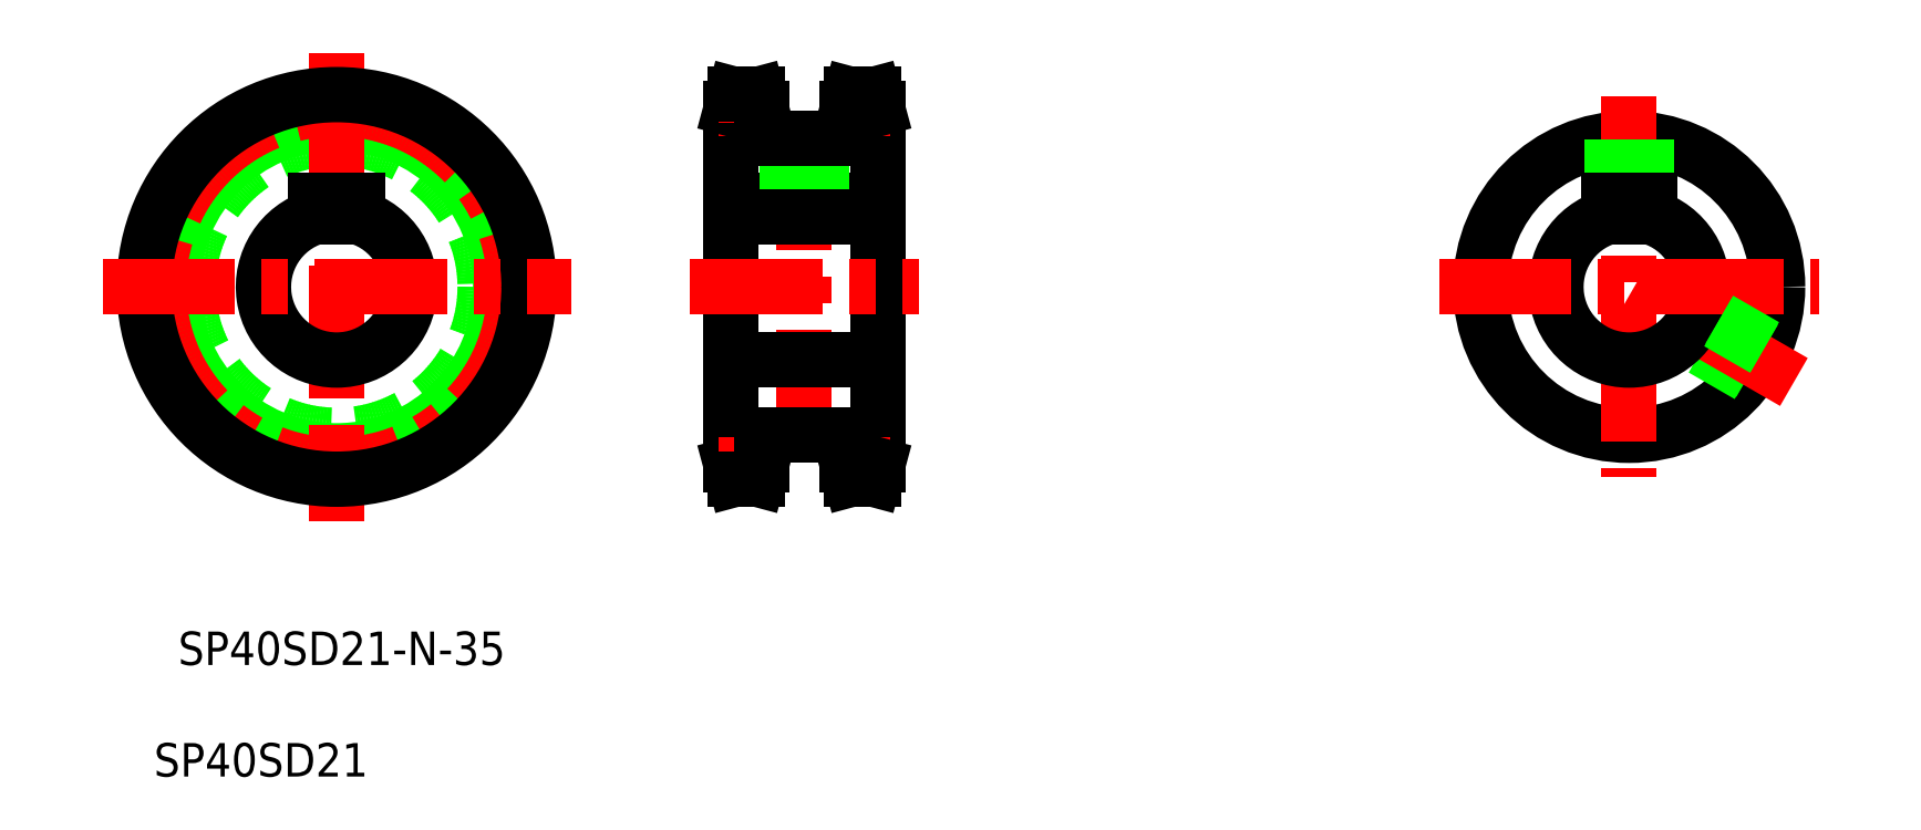
<metadata>
{"format":"dxf","ext":"dxf","renderer":"ezdxf+matplotlib","layout":"modelspace","background":"white","min_lineweight":24,"dpi":150}
</metadata>
<code>
0
SECTION
2
ENTITIES
0
CIRCLE
8
0
10
226.5
20
319.8
30
0
40
39.21
0
LINE
8
0
10
355.8
20
362.4
30
0
11
355.8
21
277.2
31
0
0
CIRCLE
8
0
10
226.5
20
319.8
30
0
40
35.5
0
CIRCLE
8
CENTER
10
226.5
20
319.8
30
0
40
42.6
0
LINE
8
CENTER
10
338.3
20
360.3
30
0
11
338.3
21
279.3
31
0
0
LINE
8
CENTER
10
226.5
20
375.8
30
0
11
226.5
21
263.8
31
0
0
LINE
8
0
10
320.8
20
362.4
30
0
11
320.8
21
277.2
31
0
0
CIRCLE
8
0
10
226.5
20
319.8
30
0
40
46
0
TEXT
8
0
10
179.7
20
203
30
0
40
8
1
SP40SD21
72
     1
11
208.4
21
200.4
31
0
73
     1
0
TEXT
8
0
10
179
20
229.7
30
0
40
8
1
SP40SD21-N-35
72
     1
11
227.7
21
227.1
31
0
73
     1
0
LINE
8
0
10
355.8
20
280.6
30
0
11
348.6
21
280.6
31
0
0
LINE
8
CENTER
10
358.8
20
277.2
30
0
11
345.6
21
277.2
31
0
0
LINE
8
0
10
354.9
20
273.8
30
0
11
349.5
21
273.8
31
0
0
LINE
8
0
10
320.8
20
280.6
30
0
11
328
21
280.6
31
0
0
LINE
8
0
10
321.7
20
273.8
30
0
11
320.8
21
277.2
31
0
0
LINE
8
CENTER
10
317.8
20
277.2
30
0
11
331
21
277.2
31
0
0
LINE
8
CENTER
10
352.2
20
280.6
30
0
11
352.2
21
270.8
31
0
0
LINE
8
CENTER
10
324.4
20
280.6
30
0
11
324.4
21
270.8
31
0
0
LINE
8
0
10
328
20
284.3
30
0
11
348.6
21
284.3
31
0
0
LINE
8
0
10
327.1
20
273.8
30
0
11
328
21
277.2
31
0
0
LINE
8
0
10
321.7
20
273.8
30
0
11
327.1
21
273.8
31
0
0
LINE
8
0
10
328
20
284.3
30
0
11
328
21
277.2
31
0
0
LINE
8
0
10
348.6
20
284.3
30
0
11
348.6
21
277.2
31
0
0
LINE
8
0
10
349.5
20
273.8
30
0
11
348.6
21
277.2
31
0
0
LINE
8
0
10
354.9
20
273.8
30
0
11
355.8
21
277.2
31
0
0
LINE
8
0
10
221.5
20
340.6
30
0
11
231.5
21
340.6
31
0
0
ARC
8
0
10
226.5
20
319.8
30
0
40
17.5
50
106.6
51
73.4
0
LINE
8
CENTER
10
170.5
20
319.8
30
0
11
282.5
21
319.8
31
0
0
LINE
8
0
10
221.5
20
340.6
30
0
11
221.5
21
336.6
31
0
0
LINE
8
0
10
231.5
20
340.6
30
0
11
231.5
21
336.6
31
0
0
LINE
8
0
10
320.8
20
340.6
30
0
11
355.8
21
340.6
31
0
0
LINE
8
0
10
355.8
20
359
30
0
11
348.6
21
359
31
0
0
LINE
8
0
10
354.9
20
365.8
30
0
11
349.5
21
365.8
31
0
0
LINE
8
CENTER
10
358.8
20
362.4
30
0
11
345.6
21
362.4
31
0
0
LINE
8
CENTER
10
310.8
20
319.8
30
0
11
365.8
21
319.8
31
0
0
LINE
8
0
10
320.8
20
302.3
30
0
11
355.8
21
302.3
31
0
0
LINE
8
0
10
341.6
20
355.3
30
0
11
341.6
21
340.6
31
0
0
LINE
8
0
10
335
20
355.3
30
0
11
335
21
340.6
31
0
0
LINE
8
0
10
342.3
20
355.3
30
0
11
342.3
21
340.6
31
0
0
LINE
8
0
10
334.3
20
355.3
30
0
11
334.3
21
340.6
31
0
0
LINE
8
0
10
329.6
20
302.3
30
0
11
329.6
21
302.3
31
0
0
LINE
8
0
10
338.3
20
302.3
30
0
11
338.3
21
302.3
31
0
0
LINE
8
0
10
320.8
20
359
30
0
11
328
21
359
31
0
0
LINE
8
CENTER
10
317.8
20
362.4
30
0
11
331
21
362.4
31
0
0
LINE
8
0
10
321.7
20
365.8
30
0
11
320.8
21
362.4
31
0
0
LINE
8
CENTER
10
352.2
20
359
30
0
11
352.2
21
368.8
31
0
0
LINE
8
CENTER
10
324.4
20
359
30
0
11
324.4
21
368.8
31
0
0
LINE
8
0
10
328
20
355.3
30
0
11
348.6
21
355.3
31
0
0
LINE
8
0
10
327.1
20
365.8
30
0
11
328
21
362.4
31
0
0
LINE
8
0
10
321.7
20
365.8
30
0
11
327.1
21
365.8
31
0
0
LINE
8
0
10
328
20
362.4
30
0
11
328
21
355.3
31
0
0
LINE
8
0
10
348.6
20
362.4
30
0
11
348.6
21
355.3
31
0
0
LINE
8
0
10
349.5
20
365.8
30
0
11
348.6
21
362.4
31
0
0
LINE
8
0
10
354.9
20
365.8
30
0
11
355.8
21
362.4
31
0
0
CIRCLE
8
0
10
535.5
20
319.8
30
0
40
35.5
0
LINE
8
CENTER
10
535.5
20
365.3
30
0
11
535.5
21
274.3
31
0
0
LINE
8
0
10
564.5
20
299.3
30
0
11
548.8
21
308.3
31
0
0
LINE
8
0
10
564.1
20
298.7
30
0
11
548.3
21
307.8
31
0
0
LINE
8
CENTER
10
574.9
20
297
30
0
11
535.5
21
319.8
31
0
0
ARC
8
0
10
535.5
20
319.8
30
0
40
17.5
50
106.6
51
73.4
0
LINE
8
CENTER
10
490
20
319.8
30
0
11
581
21
319.8
31
0
0
LINE
8
0
10
532.2
20
355.1
30
0
11
532.2
21
340.6
31
0
0
LINE
8
0
10
538.8
20
355.1
30
0
11
538.8
21
340.6
31
0
0
LINE
8
0
10
531.5
20
355.1
30
0
11
531.5
21
340.6
31
0
0
LINE
8
0
10
539.5
20
355.1
30
0
11
539.5
21
340.6
31
0
0
ARC
8
0
10
535.5
20
319.8
30
0
40
17.5
50
76.79
51
103.2
0
LINE
8
0
10
530.5
20
340.6
30
0
11
540.5
21
340.6
31
0
0
LINE
8
0
10
530.5
20
340.6
30
0
11
530.5
21
336.6
31
0
0
LINE
8
0
10
540.5
20
340.6
30
0
11
540.5
21
336.6
31
0
0
LINE
8
0
10
567.8
20
305
30
0
11
552.1
21
314.1
31
0
0
LINE
8
0
10
568.1
20
305.6
30
0
11
552.3
21
314.7
31
0
0
LINE
8
0
10
320.8
20
336.6
30
0
11
355.8
21
336.6
31
0
0
ENDSEC
0
EOF

</code>
